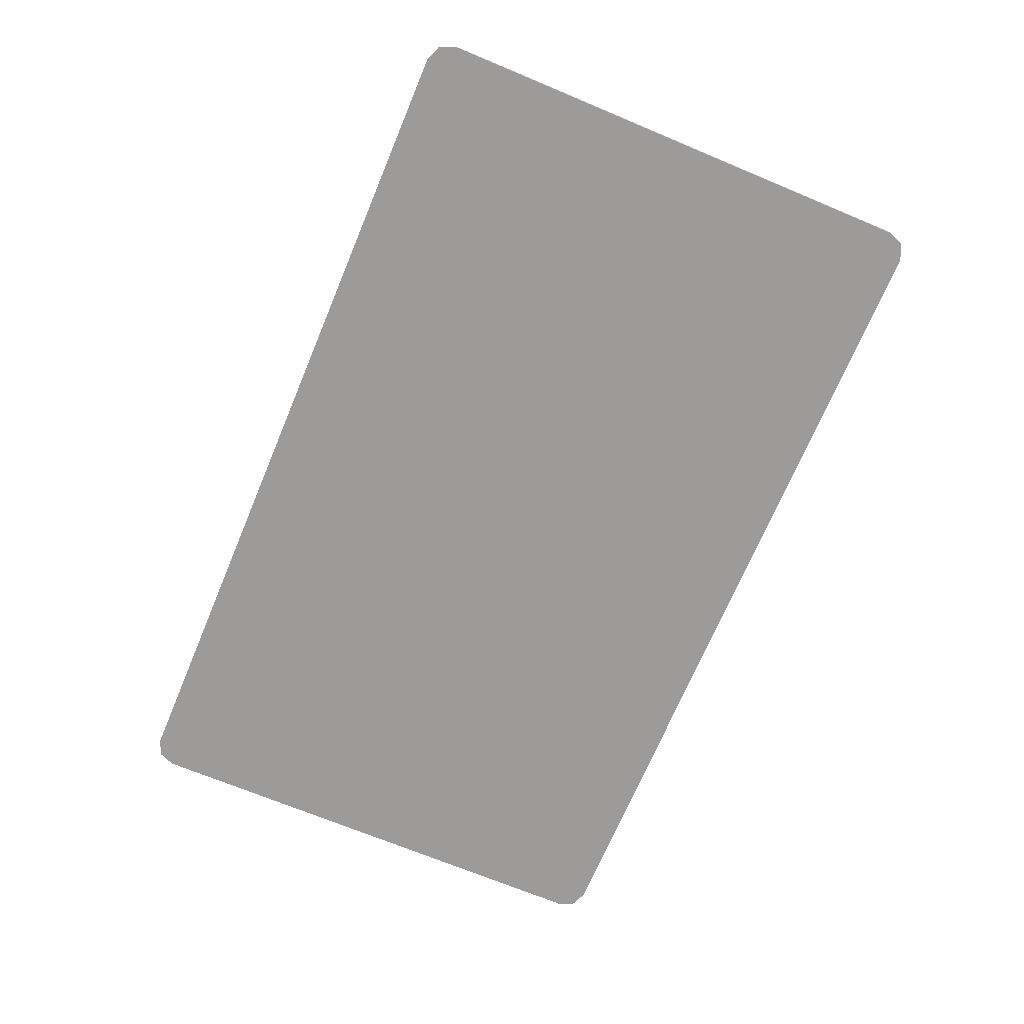
<metadata>
{"format":"obj","ext":"obj","renderer":"f3d","projection":"perspective","resolution":1024,"background":"white","views":[{"elev":-69.8,"azim":-112.7,"up":"+Y"}]}
</metadata>
<code>
v -1.481 0 0.825
v -1.459 0 0.878
v -1.406 0 0.9
v 1.481 0 0.825
v 1.459 0 0.878
v 1.406 0 0.9
v 1.481 0 -0.825
v 1.481 0 0.825
v -1.481 0 0.825
v -1.481 0 -0.825
v 1.481 0 -0.825
v 1.481 -0.0125 -0.825
v 1.481 -0.0125 0.825
v 1.481 0 0.825
v -1.481 0 0.825
v -1.481 -0.0125 0.825
v -1.481 -0.0125 -0.825
v -1.481 0 -0.825
v -1.481 0 -0.825
v -1.459 0 -0.878
v -1.406 0 -0.9
v 1.481 0 -0.825
v 1.459 0 -0.878
v 1.406 0 -0.9
v -1.459 0 0.878
v -1.481 0 0.825
v -1.481 -0.0125 0.825
v -1.459 -0.0125 0.878
v -1.406 0 0.9
v -1.459 0 0.878
v -1.459 -0.0125 0.878
v -1.406 -0.0125 0.9
v 1.459 0 0.878
v 1.481 0 0.825
v 1.481 -0.0125 0.825
v 1.459 -0.0125 0.878
v 1.406 0 0.9
v 1.459 0 0.878
v 1.459 -0.0125 0.878
v 1.406 -0.0125 0.9
v -1.459 0 -0.878
v -1.481 0 -0.825
v -1.481 -0.0125 -0.825
v -1.459 -0.0125 -0.878
v -1.406 0 -0.9
v -1.459 0 -0.878
v -1.459 -0.0125 -0.878
v -1.406 -0.0125 -0.9
v 1.459 0 -0.878
v 1.481 0 -0.825
v 1.481 -0.0125 -0.825
v 1.459 -0.0125 -0.878
v 1.406 0 -0.9
v 1.459 0 -0.878
v 1.459 -0.0125 -0.878
v 1.406 -0.0125 -0.9
v -1.481 -0.0125 0.825
v -1.459 -0.0125 0.878
v -1.406 -0.0125 0.9
v 1.481 -0.0125 0.825
v 1.459 -0.0125 0.878
v 1.406 -0.0125 0.9
v -1.481 -0.0125 -0.825
v -1.459 -0.0125 -0.878
v -1.406 -0.0125 -0.9
v 1.481 -0.0125 -0.825
v 1.459 -0.0125 -0.878
v 1.406 -0.0125 -0.9
v -1.12 -0.0125 0.645
v -1.142 -0.0125 0.623
v -1.12 -0.0125 0.57
v -1.12 -0.0125 0.645
v -1.195 -0.0125 0.645
v -1.142 -0.0125 0.623
v -1.27 -0.0125 0.645
v -1.248 -0.0125 0.623
v -1.195 -0.0125 0.645
v -1.27 -0.0125 0.645
v -1.27 -0.0125 0.57
v -1.248 -0.0125 0.623
v -1.27 -0.0125 0.495
v -1.248 -0.0125 0.517
v -1.27 -0.0125 0.57
v -1.27 -0.0125 0.495
v -1.195 -0.0125 0.495
v -1.248 -0.0125 0.517
v -1.12 -0.0125 0.495
v -1.142 -0.0125 0.517
v -1.195 -0.0125 0.495
v -1.12 -0.0125 0.495
v -1.12 -0.0125 0.57
v -1.142 -0.0125 0.517
v -1.195 -0.0125 0.57
v -1.12 -0.0125 0.57
v -1.142 -0.0125 0.623
v -1.195 -0.0125 0.57
v -1.142 -0.0125 0.623
v -1.195 -0.0125 0.645
v -1.195 -0.0125 0.57
v -1.195 -0.0125 0.645
v -1.248 -0.0125 0.623
v -1.195 -0.0125 0.57
v -1.248 -0.0125 0.623
v -1.27 -0.0125 0.57
v -1.195 -0.0125 0.57
v -1.27 -0.0125 0.57
v -1.248 -0.0125 0.517
v -1.195 -0.0125 0.57
v -1.248 -0.0125 0.517
v -1.195 -0.0125 0.495
v -1.195 -0.0125 0.57
v -1.195 -0.0125 0.495
v -1.142 -0.0125 0.517
v -1.195 -0.0125 0.57
v -1.142 -0.0125 0.517
v -1.12 -0.0125 0.57
v -1.115 -0.0125 0.415
v -1.137 -0.0125 0.393
v -1.115 -0.0125 0.34
v -1.115 -0.0125 0.415
v -1.19 -0.0125 0.415
v -1.137 -0.0125 0.393
v -1.265 -0.0125 0.415
v -1.243 -0.0125 0.393
v -1.19 -0.0125 0.415
v -1.265 -0.0125 0.415
v -1.265 -0.0125 0.34
v -1.243 -0.0125 0.393
v -1.265 -0.0125 0.265
v -1.243 -0.0125 0.287
v -1.265 -0.0125 0.34
v -1.265 -0.0125 0.265
v -1.19 -0.0125 0.265
v -1.243 -0.0125 0.287
v -1.115 -0.0125 0.265
v -1.137 -0.0125 0.287
v -1.19 -0.0125 0.265
v -1.115 -0.0125 0.265
v -1.115 -0.0125 0.34
v -1.137 -0.0125 0.287
v -1.19 -0.0125 0.34
v -1.115 -0.0125 0.34
v -1.137 -0.0125 0.393
v -1.19 -0.0125 0.34
v -1.137 -0.0125 0.393
v -1.19 -0.0125 0.415
v -1.19 -0.0125 0.34
v -1.19 -0.0125 0.415
v -1.243 -0.0125 0.393
v -1.19 -0.0125 0.34
v -1.243 -0.0125 0.393
v -1.265 -0.0125 0.34
v -1.19 -0.0125 0.34
v -1.265 -0.0125 0.34
v -1.243 -0.0125 0.287
v -1.19 -0.0125 0.34
v -1.243 -0.0125 0.287
v -1.19 -0.0125 0.265
v -1.19 -0.0125 0.34
v -1.19 -0.0125 0.265
v -1.137 -0.0125 0.287
v -1.19 -0.0125 0.34
v -1.137 -0.0125 0.287
v -1.115 -0.0125 0.34
v -1.113 -0.0125 0.185
v -1.135 -0.0125 0.163
v -1.113 -0.0125 0.11
v -1.113 -0.0125 0.185
v -1.188 -0.0125 0.185
v -1.135 -0.0125 0.163
v -1.263 -0.0125 0.185
v -1.241 -0.0125 0.163
v -1.188 -0.0125 0.185
v -1.263 -0.0125 0.185
v -1.263 -0.0125 0.11
v -1.241 -0.0125 0.163
v -1.263 -0.0125 0.035
v -1.241 -0.0125 0.05697
v -1.263 -0.0125 0.11
v -1.263 -0.0125 0.035
v -1.188 -0.0125 0.035
v -1.241 -0.0125 0.05697
v -1.113 -0.0125 0.035
v -1.135 -0.0125 0.05697
v -1.188 -0.0125 0.035
v -1.113 -0.0125 0.035
v -1.113 -0.0125 0.11
v -1.135 -0.0125 0.05697
v -1.188 -0.0125 0.11
v -1.113 -0.0125 0.11
v -1.135 -0.0125 0.163
v -1.188 -0.0125 0.11
v -1.135 -0.0125 0.163
v -1.188 -0.0125 0.185
v -1.188 -0.0125 0.11
v -1.188 -0.0125 0.185
v -1.241 -0.0125 0.163
v -1.188 -0.0125 0.11
v -1.241 -0.0125 0.163
v -1.263 -0.0125 0.11
v -1.188 -0.0125 0.11
v -1.263 -0.0125 0.11
v -1.241 -0.0125 0.05697
v -1.188 -0.0125 0.11
v -1.241 -0.0125 0.05697
v -1.188 -0.0125 0.035
v -1.188 -0.0125 0.11
v -1.188 -0.0125 0.035
v -1.135 -0.0125 0.05697
v -1.188 -0.0125 0.11
v -1.135 -0.0125 0.05697
v -1.113 -0.0125 0.11
v -1.113 -0.0125 -0.035
v -1.135 -0.0125 -0.05697
v -1.113 -0.0125 -0.11
v -1.113 -0.0125 -0.035
v -1.188 -0.0125 -0.035
v -1.135 -0.0125 -0.05697
v -1.263 -0.0125 -0.035
v -1.241 -0.0125 -0.05697
v -1.188 -0.0125 -0.035
v -1.263 -0.0125 -0.035
v -1.263 -0.0125 -0.11
v -1.241 -0.0125 -0.05697
v -1.263 -0.0125 -0.185
v -1.241 -0.0125 -0.163
v -1.263 -0.0125 -0.11
v -1.263 -0.0125 -0.185
v -1.188 -0.0125 -0.185
v -1.241 -0.0125 -0.163
v -1.113 -0.0125 -0.185
v -1.135 -0.0125 -0.163
v -1.188 -0.0125 -0.185
v -1.113 -0.0125 -0.185
v -1.113 -0.0125 -0.11
v -1.135 -0.0125 -0.163
v -1.188 -0.0125 -0.11
v -1.113 -0.0125 -0.11
v -1.135 -0.0125 -0.05697
v -1.188 -0.0125 -0.11
v -1.135 -0.0125 -0.05697
v -1.188 -0.0125 -0.035
v -1.188 -0.0125 -0.11
v -1.188 -0.0125 -0.035
v -1.241 -0.0125 -0.05697
v -1.188 -0.0125 -0.11
v -1.241 -0.0125 -0.05697
v -1.263 -0.0125 -0.11
v -1.188 -0.0125 -0.11
v -1.263 -0.0125 -0.11
v -1.241 -0.0125 -0.163
v -1.188 -0.0125 -0.11
v -1.241 -0.0125 -0.163
v -1.188 -0.0125 -0.185
v -1.188 -0.0125 -0.11
v -1.188 -0.0125 -0.185
v -1.135 -0.0125 -0.163
v -1.188 -0.0125 -0.11
v -1.135 -0.0125 -0.163
v -1.113 -0.0125 -0.11
v -1.115 -0.0125 -0.265
v -1.137 -0.0125 -0.287
v -1.115 -0.0125 -0.34
v -1.115 -0.0125 -0.265
v -1.19 -0.0125 -0.265
v -1.137 -0.0125 -0.287
v -1.265 -0.0125 -0.265
v -1.243 -0.0125 -0.287
v -1.19 -0.0125 -0.265
v -1.265 -0.0125 -0.265
v -1.265 -0.0125 -0.34
v -1.243 -0.0125 -0.287
v -1.265 -0.0125 -0.415
v -1.243 -0.0125 -0.393
v -1.265 -0.0125 -0.34
v -1.265 -0.0125 -0.415
v -1.19 -0.0125 -0.415
v -1.243 -0.0125 -0.393
v -1.115 -0.0125 -0.415
v -1.137 -0.0125 -0.393
v -1.19 -0.0125 -0.415
v -1.115 -0.0125 -0.415
v -1.115 -0.0125 -0.34
v -1.137 -0.0125 -0.393
v -1.19 -0.0125 -0.34
v -1.115 -0.0125 -0.34
v -1.137 -0.0125 -0.287
v -1.19 -0.0125 -0.34
v -1.137 -0.0125 -0.287
v -1.19 -0.0125 -0.265
v -1.19 -0.0125 -0.34
v -1.19 -0.0125 -0.265
v -1.243 -0.0125 -0.287
v -1.19 -0.0125 -0.34
v -1.243 -0.0125 -0.287
v -1.265 -0.0125 -0.34
v -1.19 -0.0125 -0.34
v -1.265 -0.0125 -0.34
v -1.243 -0.0125 -0.393
v -1.19 -0.0125 -0.34
v -1.243 -0.0125 -0.393
v -1.19 -0.0125 -0.415
v -1.19 -0.0125 -0.34
v -1.19 -0.0125 -0.415
v -1.137 -0.0125 -0.393
v -1.19 -0.0125 -0.34
v -1.137 -0.0125 -0.393
v -1.115 -0.0125 -0.34
v -1.12 -0.0125 -0.495
v -1.142 -0.0125 -0.517
v -1.12 -0.0125 -0.57
v -1.12 -0.0125 -0.495
v -1.195 -0.0125 -0.495
v -1.142 -0.0125 -0.517
v -1.27 -0.0125 -0.495
v -1.248 -0.0125 -0.517
v -1.195 -0.0125 -0.495
v -1.27 -0.0125 -0.495
v -1.27 -0.0125 -0.57
v -1.248 -0.0125 -0.517
v -1.27 -0.0125 -0.645
v -1.248 -0.0125 -0.623
v -1.27 -0.0125 -0.57
v -1.27 -0.0125 -0.645
v -1.195 -0.0125 -0.645
v -1.248 -0.0125 -0.623
v -1.12 -0.0125 -0.645
v -1.142 -0.0125 -0.623
v -1.195 -0.0125 -0.645
v -1.12 -0.0125 -0.645
v -1.12 -0.0125 -0.57
v -1.142 -0.0125 -0.623
v -1.195 -0.0125 -0.57
v -1.12 -0.0125 -0.57
v -1.142 -0.0125 -0.517
v -1.195 -0.0125 -0.57
v -1.142 -0.0125 -0.517
v -1.195 -0.0125 -0.495
v -1.195 -0.0125 -0.57
v -1.195 -0.0125 -0.495
v -1.248 -0.0125 -0.517
v -1.195 -0.0125 -0.57
v -1.248 -0.0125 -0.517
v -1.27 -0.0125 -0.57
v -1.195 -0.0125 -0.57
v -1.27 -0.0125 -0.57
v -1.248 -0.0125 -0.623
v -1.195 -0.0125 -0.57
v -1.248 -0.0125 -0.623
v -1.195 -0.0125 -0.645
v -1.195 -0.0125 -0.57
v -1.195 -0.0125 -0.645
v -1.142 -0.0125 -0.623
v -1.195 -0.0125 -0.57
v -1.142 -0.0125 -0.623
v -1.12 -0.0125 -0.57
v -1.406 0 0.9
v 1.406 0 0.9
v 1.481 0 0.825
v -1.481 0 0.825
v -1.406 0 -0.9
v -1.481 0 -0.825
v 1.481 0 -0.825
v 1.406 0 -0.9
v -1.406 0 0.9
v -1.406 -0.0125 0.9
v -1.337 -0.0125 0.9
v -1.406 0 0.9
v -1.337 -0.0125 0.9
v 1.258 -0.0125 0.9
v 1.406 0 0.9
v 1.406 0 0.9
v 1.258 -0.0125 0.9
v 1.406 -0.0125 0.9
v -1.406 0 -0.9
v -1.337 -0.0125 -0.9
v -1.406 -0.0125 -0.9
v -1.406 0 -0.9
v 1.406 0 -0.9
v 1.258 -0.0125 -0.9
v -1.337 -0.0125 -0.9
v 1.406 0 -0.9
v 1.406 -0.0125 -0.9
v 1.258 -0.0125 -0.9
v -1.337 -0.0125 0.9
v -1.329 -0.0125 0.6751
v -1.304 -0.0125 0.6751
v -1.31 -0.0125 0.825
v -1.337 -0.0125 0.9
v -1.31 -0.0125 0.825
v -1.092 -0.0125 0.6423
v 1.258 -0.0125 0.9
v -1.323 -0.0125 0.4501
v -1.298 -0.0125 0.4501
v -1.304 -0.0125 0.6751
v -1.329 -0.0125 0.6751
v -1.323 -0.0125 0.4501
v -1.32 -0.0125 0.2251
v -1.295 -0.0125 0.2251
v -1.298 -0.0125 0.4501
v -1.319 -0.0125 0
v -1.294 -0.0125 0
v -1.295 -0.0125 0.2251
v -1.32 -0.0125 0.2251
v -1.319 -0.0125 0
v -1.32 -0.0125 -0.2251
v -1.295 -0.0125 -0.2251
v -1.294 -0.0125 0
v -1.323 -0.0125 -0.4501
v -1.298 -0.0125 -0.4501
v -1.295 -0.0125 -0.2251
v -1.32 -0.0125 -0.2251
v -1.323 -0.0125 -0.4501
v -1.329 -0.0125 -0.6751
v -1.304 -0.0125 -0.6751
v -1.298 -0.0125 -0.4501
v -1.337 -0.0125 -0.9
v -1.31 -0.0125 -0.825
v -1.304 -0.0125 -0.6751
v -1.329 -0.0125 -0.6751
v -1.337 -0.0125 -0.9
v 1.258 -0.0125 -0.9
v -1.092 -0.0125 -0.6423
v -1.31 -0.0125 -0.825
v -1.087 -0.0125 0.4282
v 1.303 -0.0125 0.6777
v 1.258 -0.0125 0.9
v -1.092 -0.0125 0.6423
v -1.087 -0.0125 0.4282
v -1.084 -0.0125 0.2141
v 1.336 -0.0125 0.4531
v 1.303 -0.0125 0.6777
v -1.083 -0.0125 0
v 1.356 -0.0125 0.2269
v 1.336 -0.0125 0.4531
v -1.084 -0.0125 0.2141
v -1.083 -0.0125 0
v 1.356 -0.0125 -0.2269
v 1.363 -0.0125 0
v 1.356 -0.0125 0.2269
v -1.083 -0.0125 0
v -1.084 -0.0125 -0.2141
v 1.336 -0.0125 -0.4531
v 1.356 -0.0125 -0.2269
v -1.087 -0.0125 -0.4282
v 1.303 -0.0125 -0.6777
v 1.336 -0.0125 -0.4531
v -1.084 -0.0125 -0.2141
v -1.087 -0.0125 -0.4282
v -1.092 -0.0125 -0.6423
v 1.258 -0.0125 -0.9
v 1.303 -0.0125 -0.6777
v -1.31 -0.0125 0.825
v -1.304 -0.0125 0.6751
v -1.27 -0.0125 0.645
v -1.195 -0.0125 0.645
v -1.31 -0.0125 0.825
v -1.195 -0.0125 0.645
v -1.12 -0.0125 0.645
v -1.31 -0.0125 0.825
v -1.12 -0.0125 0.645
v -1.092 -0.0125 0.6423
v -1.298 -0.0125 0.4501
v -1.27 -0.0125 0.57
v -1.27 -0.0125 0.645
v -1.304 -0.0125 0.6751
v -1.298 -0.0125 0.4501
v -1.27 -0.0125 0.495
v -1.27 -0.0125 0.57
v -1.298 -0.0125 0.4501
v -1.265 -0.0125 0.415
v -1.27 -0.0125 0.495
v -1.298 -0.0125 0.4501
v -1.265 -0.0125 0.34
v -1.265 -0.0125 0.415
v -1.295 -0.0125 0.2251
v -1.265 -0.0125 0.265
v -1.265 -0.0125 0.34
v -1.298 -0.0125 0.4501
v -1.087 -0.0125 0.4282
v -1.092 -0.0125 0.6423
v -1.12 -0.0125 0.645
v -1.12 -0.0125 0.57
v -1.087 -0.0125 0.4282
v -1.12 -0.0125 0.57
v -1.12 -0.0125 0.495
v -1.087 -0.0125 0.4282
v -1.12 -0.0125 0.495
v -1.115 -0.0125 0.415
v -1.087 -0.0125 0.4282
v -1.115 -0.0125 0.415
v -1.115 -0.0125 0.34
v -1.084 -0.0125 0.2141
v -1.087 -0.0125 0.4282
v -1.115 -0.0125 0.34
v -1.115 -0.0125 0.265
v -1.19 -0.0125 0.415
v -1.195 -0.0125 0.495
v -1.27 -0.0125 0.495
v -1.265 -0.0125 0.415
v -1.19 -0.0125 0.415
v -1.115 -0.0125 0.415
v -1.12 -0.0125 0.495
v -1.195 -0.0125 0.495
v -1.265 -0.0125 0.265
v -1.295 -0.0125 0.2251
v -1.263 -0.0125 0.185
v -1.265 -0.0125 0.265
v -1.263 -0.0125 0.185
v -1.188 -0.0125 0.185
v -1.19 -0.0125 0.265
v -1.115 -0.0125 0.265
v -1.19 -0.0125 0.265
v -1.188 -0.0125 0.185
v -1.113 -0.0125 0.185
v -1.115 -0.0125 0.265
v -1.113 -0.0125 0.185
v -1.084 -0.0125 0.2141
v -1.188 -0.0125 0.035
v -1.263 -0.0125 0.035
v -1.263 -0.0125 -0.035
v -1.188 -0.0125 -0.035
v -1.188 -0.0125 0.035
v -1.188 -0.0125 -0.035
v -1.113 -0.0125 -0.035
v -1.113 -0.0125 0.035
v -1.294 -0.0125 0
v -1.263 -0.0125 0.11
v -1.263 -0.0125 0.185
v -1.295 -0.0125 0.2251
v -1.294 -0.0125 0
v -1.263 -0.0125 0.035
v -1.263 -0.0125 0.11
v -1.294 -0.0125 0
v -1.263 -0.0125 -0.035
v -1.263 -0.0125 0.035
v -1.294 -0.0125 0
v -1.263 -0.0125 -0.11
v -1.263 -0.0125 -0.035
v -1.294 -0.0125 0
v -1.295 -0.0125 -0.2251
v -1.263 -0.0125 -0.185
v -1.263 -0.0125 -0.11
v -1.083 -0.0125 0
v -1.084 -0.0125 0.2141
v -1.113 -0.0125 0.185
v -1.113 -0.0125 0.11
v -1.083 -0.0125 0
v -1.113 -0.0125 0.11
v -1.113 -0.0125 0.035
v -1.083 -0.0125 0
v -1.113 -0.0125 0.035
v -1.113 -0.0125 -0.035
v -1.083 -0.0125 0
v -1.113 -0.0125 -0.035
v -1.113 -0.0125 -0.11
v -1.083 -0.0125 0
v -1.113 -0.0125 -0.11
v -1.113 -0.0125 -0.185
v -1.084 -0.0125 -0.2141
v -1.265 -0.0125 -0.265
v -1.263 -0.0125 -0.185
v -1.295 -0.0125 -0.2251
v -1.265 -0.0125 -0.265
v -1.19 -0.0125 -0.265
v -1.188 -0.0125 -0.185
v -1.263 -0.0125 -0.185
v -1.115 -0.0125 -0.265
v -1.113 -0.0125 -0.185
v -1.188 -0.0125 -0.185
v -1.19 -0.0125 -0.265
v -1.115 -0.0125 -0.265
v -1.084 -0.0125 -0.2141
v -1.113 -0.0125 -0.185
v -1.19 -0.0125 -0.415
v -1.265 -0.0125 -0.415
v -1.27 -0.0125 -0.495
v -1.195 -0.0125 -0.495
v -1.19 -0.0125 -0.415
v -1.195 -0.0125 -0.495
v -1.12 -0.0125 -0.495
v -1.115 -0.0125 -0.415
v -1.087 -0.0125 -0.4282
v -1.084 -0.0125 -0.2141
v -1.115 -0.0125 -0.265
v -1.115 -0.0125 -0.34
v -1.087 -0.0125 -0.4282
v -1.115 -0.0125 -0.34
v -1.115 -0.0125 -0.415
v -1.087 -0.0125 -0.4282
v -1.115 -0.0125 -0.415
v -1.12 -0.0125 -0.495
v -1.087 -0.0125 -0.4282
v -1.12 -0.0125 -0.495
v -1.12 -0.0125 -0.57
v -1.087 -0.0125 -0.4282
v -1.12 -0.0125 -0.57
v -1.12 -0.0125 -0.645
v -1.092 -0.0125 -0.6423
v -1.298 -0.0125 -0.4501
v -1.265 -0.0125 -0.34
v -1.265 -0.0125 -0.265
v -1.295 -0.0125 -0.2251
v -1.298 -0.0125 -0.4501
v -1.265 -0.0125 -0.415
v -1.265 -0.0125 -0.34
v -1.298 -0.0125 -0.4501
v -1.27 -0.0125 -0.495
v -1.265 -0.0125 -0.415
v -1.298 -0.0125 -0.4501
v -1.27 -0.0125 -0.57
v -1.27 -0.0125 -0.495
v -1.298 -0.0125 -0.4501
v -1.304 -0.0125 -0.6751
v -1.27 -0.0125 -0.645
v -1.27 -0.0125 -0.57
v -1.31 -0.0125 -0.825
v -1.195 -0.0125 -0.645
v -1.27 -0.0125 -0.645
v -1.304 -0.0125 -0.6751
v -1.31 -0.0125 -0.825
v -1.12 -0.0125 -0.645
v -1.195 -0.0125 -0.645
v -1.31 -0.0125 -0.825
v -1.092 -0.0125 -0.6423
v -1.12 -0.0125 -0.645
v -1.406 -0.0125 -0.9
v -1.406 -0.0125 0.9
v -1.481 -0.0125 0.825
v -1.481 -0.0125 -0.825
v -1.406 -0.0125 -0.9
v -1.319 -0.0125 0
v -1.406 -0.0125 0.9
v -1.406 -0.0125 0.9
v -1.319 -0.0125 0
v -1.32 -0.0125 0.2251
v -1.323 -0.0125 0.4501
v -1.406 -0.0125 0.9
v -1.323 -0.0125 0.4501
v -1.329 -0.0125 0.6751
v -1.337 -0.0125 0.9
v 1.406 -0.0125 0.9
v 1.258 -0.0125 0.9
v 1.303 -0.0125 0.6777
v 1.406 -0.0125 0.9
v 1.303 -0.0125 0.6777
v 1.336 -0.0125 0.4531
v 1.481 -0.0125 0.825
v 1.481 -0.0125 0.825
v 1.336 -0.0125 0.4531
v 1.356 -0.0125 0.2269
v 1.481 -0.0125 0.825
v 1.356 -0.0125 0.2269
v 1.363 -0.0125 0
v 1.481 -0.0125 -0.825
v 1.481 -0.0125 0.825
v 1.363 -0.0125 0
v 1.481 -0.0125 -0.825
v 1.363 -0.0125 0
v 1.356 -0.0125 -0.2269
v 1.481 -0.0125 -0.825
v 1.356 -0.0125 -0.2269
v 1.336 -0.0125 -0.4531
v 1.406 -0.0125 -0.9
v 1.481 -0.0125 -0.825
v 1.336 -0.0125 -0.4531
v 1.303 -0.0125 -0.6777
v -1.406 -0.0125 -0.9
v -1.323 -0.0125 -0.4501
v -1.32 -0.0125 -0.2251
v -1.319 -0.0125 0
v -1.406 -0.0125 -0.9
v -1.337 -0.0125 -0.9
v -1.329 -0.0125 -0.6751
v -1.323 -0.0125 -0.4501
v 1.406 -0.0125 -0.9
v 1.303 -0.0125 -0.6777
v 1.258 -0.0125 -0.9
g mesh4639667
f 1 2 3
g mesh4639669
f 4 6 5
g mesh4639671
f 7 9 8
f 9 7 10
f 11 13 12
f 13 11 14
f 15 17 16
f 17 15 18
g mesh4639673
f 19 21 20
g mesh4639675
f 22 23 24
g mesh4639677
f 25 26 27
f 27 28 25
f 29 30 31
f 31 32 29
g mesh4639679
f 33 35 34
f 35 33 36
f 37 39 38
f 39 37 40
g mesh4639681
f 41 43 42
f 43 41 44
f 45 47 46
f 47 45 48
g mesh4639683
f 49 50 51
f 51 52 49
f 53 54 55
f 55 56 53
g mesh4639685
f 57 59 58
g mesh4639687
f 60 61 62
g mesh4639689
f 63 64 65
g mesh4639691
f 66 68 67
g mesh4639693
f 69 70 71
f 72 73 74
f 75 76 77
f 78 79 80
f 81 82 83
f 84 85 86
f 87 88 89
f 90 91 92
g mesh4639695
f 93 94 95
f 96 97 98
f 99 100 101
f 102 103 104
f 105 106 107
f 108 109 110
f 111 112 113
f 114 115 116
g mesh4639697
f 117 118 119
f 120 121 122
f 123 124 125
f 126 127 128
f 129 130 131
f 132 133 134
f 135 136 137
f 138 139 140
g mesh4639699
f 141 142 143
f 144 145 146
f 147 148 149
f 150 151 152
f 153 154 155
f 156 157 158
f 159 160 161
f 162 163 164
g mesh4639701
f 165 166 167
f 168 169 170
f 171 172 173
f 174 175 176
f 177 178 179
f 180 181 182
f 183 184 185
f 186 187 188
g mesh4639703
f 189 190 191
f 192 193 194
f 195 196 197
f 198 199 200
f 201 202 203
f 204 205 206
f 207 208 209
f 210 211 212
g mesh4639705
f 213 214 215
f 216 217 218
f 219 220 221
f 222 223 224
f 225 226 227
f 228 229 230
f 231 232 233
f 234 235 236
g mesh4639707
f 237 238 239
f 240 241 242
f 243 244 245
f 246 247 248
f 249 250 251
f 252 253 254
f 255 256 257
f 258 259 260
g mesh4639709
f 261 262 263
f 264 265 266
f 267 268 269
f 270 271 272
f 273 274 275
f 276 277 278
f 279 280 281
f 282 283 284
g mesh4639711
f 285 286 287
f 288 289 290
f 291 292 293
f 294 295 296
f 297 298 299
f 300 301 302
f 303 304 305
f 306 307 308
g mesh4639713
f 309 310 311
f 312 313 314
f 315 316 317
f 318 319 320
f 321 322 323
f 324 325 326
f 327 328 329
f 330 331 332
g mesh4639715
f 333 334 335
f 336 337 338
f 339 340 341
f 342 343 344
f 345 346 347
f 348 349 350
f 351 352 353
f 354 355 356
f 357 358 359
f 359 360 357
f 361 362 363
f 363 364 361
f 365 366 367
f 368 369 370
f 370 371 368
f 372 373 374
f 375 376 377
f 378 379 380
f 380 381 378
f 382 383 384
f 385 386 387
f 387 388 385
f 389 390 391
f 391 392 389
f 393 394 395
f 395 396 393
f 397 398 399
f 399 400 397
f 401 402 403
f 403 404 401
f 405 406 407
f 407 408 405
f 409 410 411
f 411 412 409
f 413 414 415
f 415 416 413
f 417 418 419
f 419 420 417
f 421 422 423
f 423 424 421
f 425 426 427
f 427 428 425
f 429 430 431
f 431 432 429
f 433 434 435
f 435 436 433
f 437 438 439
f 439 440 437
f 441 442 443
f 443 444 441
f 445 446 447
f 447 448 445
f 449 450 451
f 451 452 449
f 453 454 455
f 455 456 453
f 457 458 459
f 460 461 462
f 463 464 465
f 465 466 463
f 467 468 469
f 470 471 472
f 473 474 475
f 476 477 478
f 478 479 476
f 480 481 482
f 482 483 480
f 484 485 486
f 487 488 489
f 490 491 492
f 493 494 495
f 495 496 493
f 497 498 499
f 499 500 497
f 501 502 503
f 503 504 501
f 505 506 507
f 508 509 510
f 510 511 508
f 512 513 514
f 514 515 512
f 516 517 518
f 519 520 521
f 521 522 519
f 523 524 525
f 525 526 523
f 527 528 529
f 529 530 527
f 531 532 533
f 534 535 536
f 537 538 539
f 540 541 542
f 542 543 540
f 544 545 546
f 546 547 544
f 548 549 550
f 551 552 553
f 554 555 556
f 557 558 559
f 559 560 557
f 561 562 563
f 564 565 566
f 566 567 564
f 568 569 570
f 570 571 568
f 572 573 574
f 575 576 577
f 577 578 575
f 579 580 581
f 581 582 579
f 583 584 585
f 585 586 583
f 587 588 589
f 590 591 592
f 593 594 595
f 596 597 598
f 598 599 596
f 600 601 602
f 602 603 600
f 604 605 606
f 607 608 609
f 610 611 612
f 613 614 615
f 615 616 613
f 617 618 619
f 619 620 617
f 621 622 623
f 624 625 626
f 627 628 629
f 629 630 627
f 631 632 633
f 634 635 636
f 636 637 634
f 638 639 640
f 640 641 638
f 642 643 644
f 645 646 647
f 647 648 645
f 649 650 651
f 652 653 654
f 655 656 657
f 658 659 660
f 661 662 663
f 664 665 666
f 666 667 664
f 668 669 670
f 670 671 668
f 672 673 674
f 674 675 672
f 676 677 678

</code>
